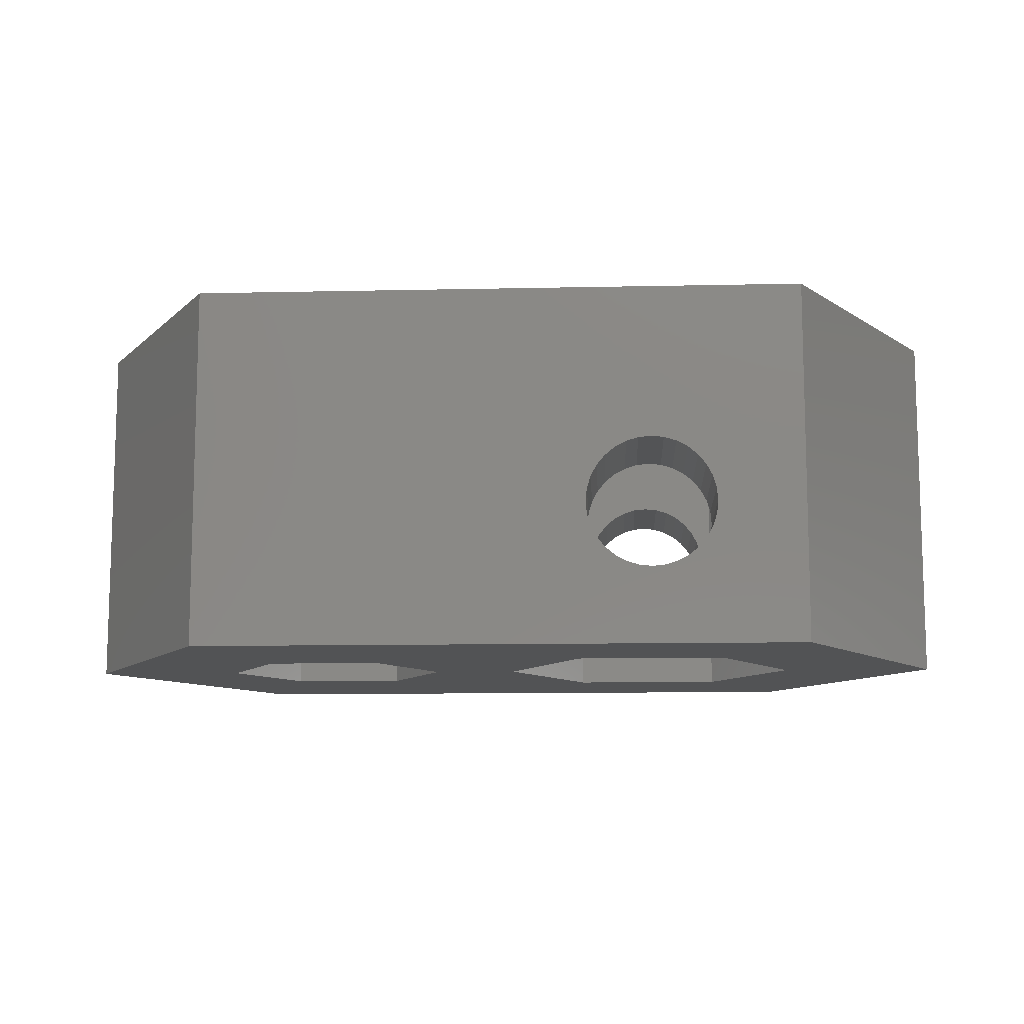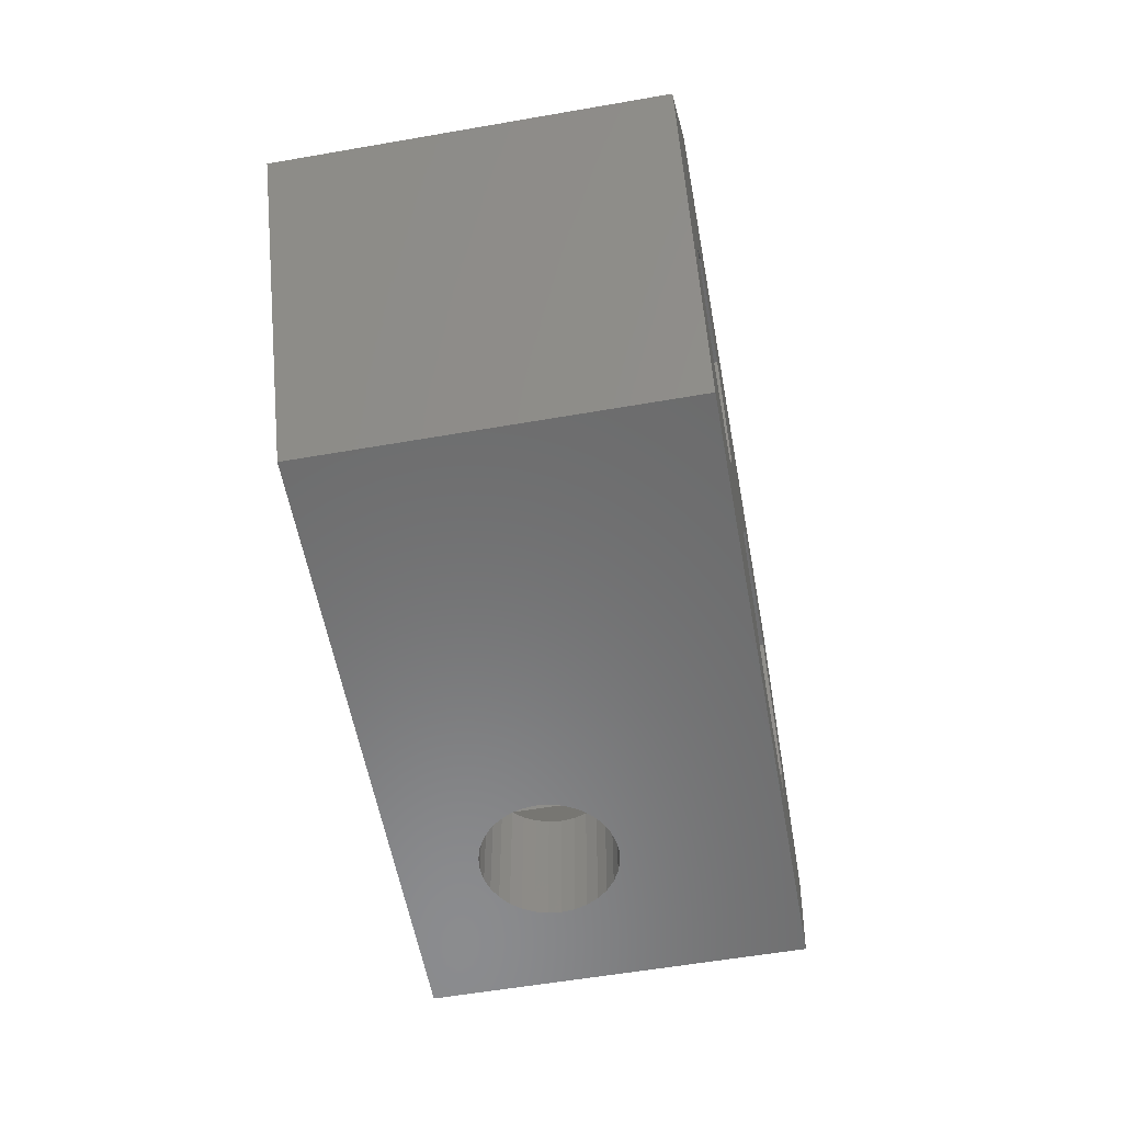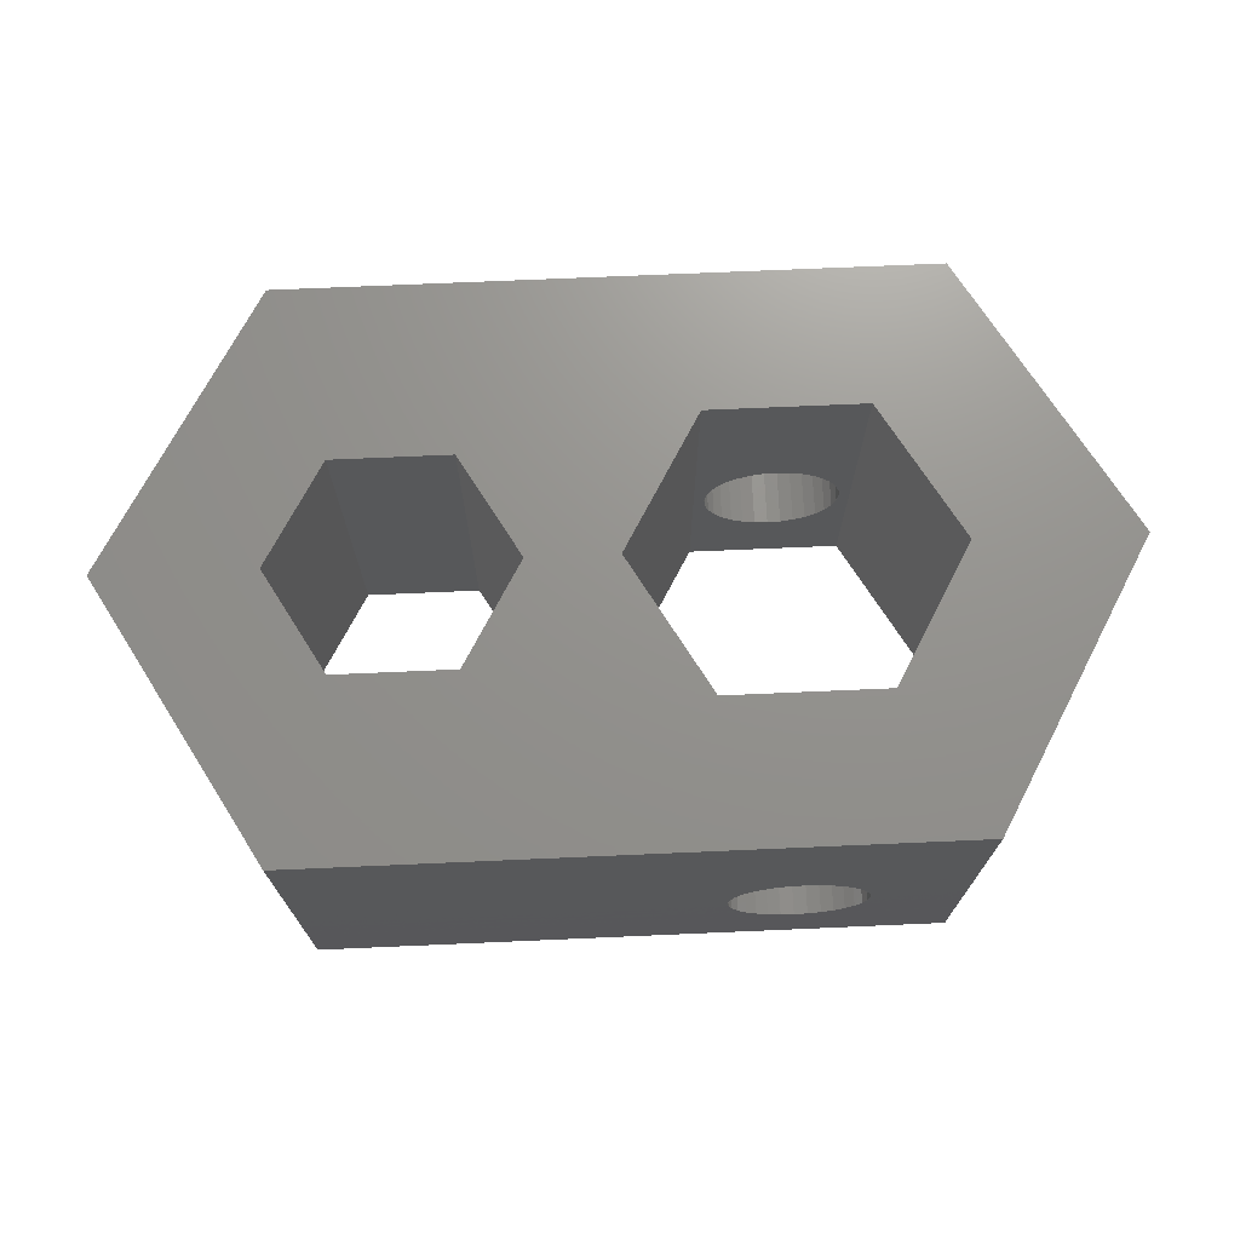
<metadata>
{"format":"stl","ext":"stl","renderer":"f3d","projection":"perspective","resolution":1024,"background":"white","views":[{"elev":-10.6,"azim":-176.9,"up":"+Y"},{"elev":-57.1,"azim":100.3,"up":"+Z"},{"elev":71.6,"azim":177.5,"up":"+Y"}]}
</metadata>
<code>
# stl→obj: 340 verts, 676 faces
v -3.833 -0.7285 5.485
v -7 4.15 0
v -7 -4.15 0
v -3.5 -4.15 6.062
v -3.5 -2.4 6.062
v -3.5 -2.371 6.062
v -3.5 -2.286 6.062
v -3.5 -2.147 6.062
v -3.5 -1.961 6.062
v -3.5 -1.733 6.062
v -3.5 -1.474 6.062
v -3.5 -1.193 6.062
v -3.5 -0.9 6.062
v -3.5 -0.6074 6.062
v -3.5 -0.326 6.062
v -3.5 -0.06669 6.062
v -3.5 0.1607 6.062
v -3.5 0.3471 6.062
v -3.5 0.4858 6.062
v -3.5 0.5712 6.062
v -3.5 0.6 6.062
v -3.5 4.15 6.062
v -3.833 -0.7285 -5.485
v -3.5 4.15 -6.062
v -3.5 0.6 -6.062
v -3.5 0.5712 -6.062
v -3.5 0.4858 -6.062
v -3.5 0.3471 -6.062
v -3.5 0.1607 -6.062
v -3.5 -0.06669 -6.062
v -3.5 -0.326 -6.062
v -3.5 -0.6074 -6.062
v -3.5 -0.9 -6.062
v -3.5 -1.193 -6.062
v -3.5 -1.474 -6.062
v -3.5 -1.733 -6.062
v -3.5 -1.961 -6.062
v -3.5 -2.147 -6.062
v -3.5 -2.286 -6.062
v -3.5 -2.371 -6.062
v -3.5 -2.4 -6.062
v -3.5 -4.15 -6.062
v 10.83 -0.7285 5.485
v 10.5 4.15 6.062
v 10.5 0.6 6.062
v 10.5 0.5712 6.062
v 10.5 0.4858 6.062
v 10.5 0.3471 6.062
v 10.5 0.1607 6.062
v 10.5 -0.06669 6.062
v 10.5 -0.326 6.062
v 10.5 -0.6074 6.062
v 10.5 -0.9 6.062
v 10.5 -1.193 6.062
v 10.5 -1.474 6.062
v 10.5 -1.733 6.062
v 10.5 -1.961 6.062
v 10.5 -2.147 6.062
v 10.5 -2.286 6.062
v 10.5 -2.371 6.062
v 10.5 -2.4 6.062
v 10.5 -4.15 6.062
v 14 -4.15 0
v 14 4.15 0
v 10.83 -0.7285 -5.485
v 10.5 -4.15 -6.062
v 10.5 -2.4 -6.062
v 10.5 -2.371 -6.062
v 10.5 -2.286 -6.062
v 10.5 -2.147 -6.062
v 10.5 -1.961 -6.062
v 10.5 -1.733 -6.062
v 10.5 -1.474 -6.062
v 10.5 -1.193 -6.062
v 10.5 -0.9 -6.062
v 10.5 -0.6074 -6.062
v 10.5 -0.326 -6.062
v 10.5 -0.06669 -6.062
v 10.5 0.1607 -6.062
v 10.5 0.3471 -6.062
v 10.5 0.4858 -6.062
v 10.5 0.5712 -6.062
v 10.5 0.6 -6.062
v 10.5 4.15 -6.062
v 1.897 -0.7285 2.714
v 3.464 4.15 0
v 3.464 -4.15 0
v 1.732 -4.15 3
v 1.732 -2.4 3
v 1.732 -2.371 3
v 1.732 -2.286 3
v 1.732 -2.147 3
v 1.732 -1.961 3
v 1.732 -1.733 3
v 1.732 -1.474 3
v 1.732 -1.193 3
v 1.732 -0.9 3
v 1.732 -0.6074 3
v 1.732 -0.326 3
v 1.732 -0.06669 3
v 1.732 0.1607 3
v 1.732 0.3471 3
v 1.732 0.4858 3
v 1.732 0.5712 3
v 1.732 0.6 3
v 1.732 4.15 3
v -1.897 -0.7285 2.714
v -1.732 4.15 3
v -1.732 0.6 3
v -1.732 0.5712 3
v -1.732 0.4858 3
v -1.732 0.3471 3
v -1.732 0.1607 3
v -1.732 -0.06669 3
v -1.732 -0.326 3
v -1.732 -0.6074 3
v -1.732 -0.9 3
v -1.732 -1.193 3
v -1.732 -1.474 3
v -1.732 -1.733 3
v -1.732 -1.961 3
v -1.732 -2.147 3
v -1.732 -2.286 3
v -1.732 -2.371 3
v -1.732 -2.4 3
v -1.732 -4.15 3
v -3.464 -4.15 0
v -3.464 4.15 0
v -1.897 -0.7285 -2.714
v -1.732 -4.15 -3
v -1.732 -2.4 -3
v -1.732 -2.371 -3
v -1.732 -2.286 -3
v -1.732 -2.147 -3
v -1.732 -1.961 -3
v -1.732 -1.733 -3
v -1.732 -1.474 -3
v -1.732 -1.193 -3
v -1.732 -0.9 -3
v -1.732 -0.6074 -3
v -1.732 -0.326 -3
v -1.732 -0.06669 -3
v -1.732 0.1607 -3
v -1.732 0.3471 -3
v -1.732 0.4858 -3
v -1.732 0.5712 -3
v -1.732 0.6 -3
v -1.732 4.15 -3
v 1.897 -0.7285 -2.714
v 1.732 4.15 -3
v 1.732 0.6 -3
v 1.732 0.5712 -3
v 1.732 0.4858 -3
v 1.732 0.3471 -3
v 1.732 0.1607 -3
v 1.732 -0.06669 -3
v 1.732 -0.326 -3
v 1.732 -0.6074 -3
v 1.732 -0.9 -3
v 1.732 -1.193 -3
v 1.732 -1.474 -3
v 1.732 -1.733 -3
v 1.732 -1.961 -3
v 1.732 -2.147 -3
v 1.732 -2.286 -3
v 1.732 -2.371 -3
v 1.732 -2.4 -3
v 1.732 -4.15 -3
v 2.333 4.15 4.021
v 12.27 4.15 3
v -5.268 4.15 3
v 7.478 4.15 2.5
v 12.7 4.15 2.25
v 9.299 4.15 2.25
v 6.701 4.15 2.25
v 2.165 4.15 2.25
v 5.402 4.15 0
v 10.6 4.15 0
v 6.701 4.15 -2.25
v 2.165 4.15 -2.25
v 12.7 4.15 -2.25
v 9.299 4.15 -2.25
v -5.268 4.15 -3
v 7.478 4.15 -2.5
v 12.27 4.15 -3
v 2.333 4.15 -4.021
v 2.333 -4.15 4.021
v -5.268 -4.15 3
v 12.27 -4.15 3
v 7.478 -4.15 2.5
v 2.165 -4.15 2.25
v 6.701 -4.15 2.25
v 9.299 -4.15 2.25
v 12.7 -4.15 2.25
v 10.6 -4.15 0
v 5.402 -4.15 0
v 9.299 -4.15 -2.25
v 12.7 -4.15 -2.25
v 2.165 -4.15 -2.25
v 6.701 -4.15 -2.25
v 7.478 -4.15 -2.5
v 12.27 -4.15 -3
v -5.268 -4.15 -3
v 2.333 -4.15 -4.021
v 0.2926 -2.371 6.062
v 0.2926 -2.371 3
v 0 -2.4 3
v 0 -2.4 6.062
v 0.2926 -2.371 -3
v 0.2926 -2.371 -6.062
v 0 -2.4 -6.062
v 0 -2.4 -3
v -0.2926 -2.371 3
v -0.2926 -2.371 6.062
v -0.2926 -2.371 -6.062
v -0.2926 -2.371 -3
v -0.574 -2.286 3
v -0.574 -2.286 6.062
v -0.574 -2.286 -6.062
v -0.574 -2.286 -3
v -0.8333 -2.147 3
v -0.8333 -2.147 6.062
v -0.8333 -2.147 -6.062
v -0.8333 -2.147 -3
v -1.061 -1.961 3
v -1.061 -1.961 6.062
v -1.061 -1.961 -6.062
v -1.061 -1.961 -3
v -1.247 -1.733 3
v -1.247 -1.733 6.062
v -1.247 -1.733 -6.062
v -1.247 -1.733 -3
v -1.386 -1.474 3
v -1.386 -1.474 6.062
v -1.386 -1.474 -6.062
v -1.386 -1.474 -3
v -1.471 -1.193 3
v -1.471 -1.193 6.062
v -1.471 -1.193 -6.062
v -1.471 -1.193 -3
v -1.5 -0.9 3
v -1.5 -0.9 6.062
v -1.5 -0.9 -6.062
v -1.5 -0.9 -3
v -1.471 -0.6074 3
v -1.471 -0.6074 6.062
v -1.471 -0.6074 -6.062
v -1.471 -0.6074 -3
v -1.386 -0.326 3
v -1.386 -0.326 6.062
v -1.386 -0.326 -6.062
v -1.386 -0.326 -3
v -1.247 -0.06669 3
v -1.247 -0.06669 6.062
v -1.247 -0.06669 -6.062
v -1.247 -0.06669 -3
v -1.061 0.1607 3
v -1.061 0.1607 6.062
v -1.061 0.1607 -6.062
v -1.061 0.1607 -3
v -0.8333 0.3471 3
v -0.8333 0.3471 6.062
v -0.8333 0.3471 -6.062
v -0.8333 0.3471 -3
v -0.574 0.4858 3
v -0.574 0.4858 6.062
v -0.574 0.4858 -6.062
v -0.574 0.4858 -3
v -0.2926 0.5712 3
v -0.2926 0.5712 6.062
v -0.2926 0.5712 -6.062
v -0.2926 0.5712 -3
v 0 0.6 3
v 0 0.6 6.062
v 0 0.6 -6.062
v 0 0.6 -3
v 0.2926 0.5712 3
v 0.2926 0.5712 6.062
v 0.2926 0.5712 -6.062
v 0.2926 0.5712 -3
v 1.5 -0.9 6.062
v 1.5 -0.9 3
v 1.471 -1.193 3
v 1.471 -1.193 6.062
v 1.5 -0.9 -3
v 1.5 -0.9 -6.062
v 1.471 -1.193 -6.062
v 1.471 -1.193 -3
v 1.386 -1.474 3
v 1.386 -1.474 6.062
v 1.386 -1.474 -6.062
v 1.386 -1.474 -3
v 1.247 -1.733 3
v 1.247 -1.733 6.062
v 1.247 -1.733 -6.062
v 1.247 -1.733 -3
v 1.061 -1.961 3
v 1.061 -1.961 6.062
v 1.061 -1.961 -6.062
v 1.061 -1.961 -3
v 0.8333 -2.147 3
v 0.8333 -2.147 6.062
v 0.8333 -2.147 -6.062
v 0.8333 -2.147 -3
v 0.574 -2.286 3
v 0.574 -2.286 6.062
v 0.574 -2.286 -6.062
v 0.574 -2.286 -3
v 0.574 0.4858 3
v 0.574 0.4858 6.062
v 0.574 0.4858 -6.062
v 0.574 0.4858 -3
v 0.8333 0.3471 3
v 0.8333 0.3471 6.062
v 0.8333 0.3471 -6.062
v 0.8333 0.3471 -3
v 1.061 0.1607 3
v 1.061 0.1607 6.062
v 1.061 0.1607 -6.062
v 1.061 0.1607 -3
v 1.247 -0.06669 3
v 1.247 -0.06669 6.062
v 1.247 -0.06669 -6.062
v 1.247 -0.06669 -3
v 1.386 -0.326 3
v 1.386 -0.326 6.062
v 1.386 -0.326 -6.062
v 1.386 -0.326 -3
v 1.471 -0.6074 3
v 1.471 -0.6074 6.062
v 1.471 -0.6074 -6.062
v 1.471 -0.6074 -3
v 0 -3.1 3
v 0 2.02 3
v 0 -3.1 -3
v 0 2.02 -3
v 2.8 -3.1 6.062
v 2.8 2.02 6.062
v 2.8 -3.1 -6.062
v 2.8 2.02 -6.062
f 1 2 3
f 1 3 4
f 1 4 5
f 1 5 6
f 1 6 7
f 1 7 8
f 1 8 9
f 1 9 10
f 1 10 11
f 1 11 12
f 1 12 13
f 1 13 14
f 1 14 15
f 1 15 16
f 1 16 17
f 1 17 18
f 1 18 19
f 1 19 20
f 1 20 21
f 1 21 22
f 1 22 2
f 23 24 25
f 23 25 26
f 23 26 27
f 23 27 28
f 23 28 29
f 23 29 30
f 23 30 31
f 23 31 32
f 23 32 33
f 23 33 34
f 23 34 35
f 23 35 36
f 23 36 37
f 23 37 38
f 23 38 39
f 23 39 40
f 23 40 41
f 23 41 42
f 23 42 3
f 23 3 2
f 23 2 24
f 43 44 45
f 43 45 46
f 43 46 47
f 43 47 48
f 43 48 49
f 43 49 50
f 43 50 51
f 43 51 52
f 43 52 53
f 43 53 54
f 43 54 55
f 43 55 56
f 43 56 57
f 43 57 58
f 43 58 59
f 43 59 60
f 43 60 61
f 43 61 62
f 43 62 63
f 43 63 64
f 43 64 44
f 65 64 63
f 65 63 66
f 65 66 67
f 65 67 68
f 65 68 69
f 65 69 70
f 65 70 71
f 65 71 72
f 65 72 73
f 65 73 74
f 65 74 75
f 65 75 76
f 65 76 77
f 65 77 78
f 65 78 79
f 65 79 80
f 65 80 81
f 65 81 82
f 65 82 83
f 65 83 84
f 65 84 64
f 85 86 87
f 85 87 88
f 85 88 89
f 85 89 90
f 85 90 91
f 85 91 92
f 85 92 93
f 85 93 94
f 85 94 95
f 85 95 96
f 85 96 97
f 85 97 98
f 85 98 99
f 85 99 100
f 85 100 101
f 85 101 102
f 85 102 103
f 85 103 104
f 85 104 105
f 85 105 106
f 85 106 86
f 107 108 109
f 107 109 110
f 107 110 111
f 107 111 112
f 107 112 113
f 107 113 114
f 107 114 115
f 107 115 116
f 107 116 117
f 107 117 118
f 107 118 119
f 107 119 120
f 107 120 121
f 107 121 122
f 107 122 123
f 107 123 124
f 107 124 125
f 107 125 126
f 107 126 127
f 107 127 128
f 107 128 108
f 129 128 127
f 129 127 130
f 129 130 131
f 129 131 132
f 129 132 133
f 129 133 134
f 129 134 135
f 129 135 136
f 129 136 137
f 129 137 138
f 129 138 139
f 129 139 140
f 129 140 141
f 129 141 142
f 129 142 143
f 129 143 144
f 129 144 145
f 129 145 146
f 129 146 147
f 129 147 148
f 129 148 128
f 149 150 151
f 149 151 152
f 149 152 153
f 149 153 154
f 149 154 155
f 149 155 156
f 149 156 157
f 149 157 158
f 149 158 159
f 149 159 160
f 149 160 161
f 149 161 162
f 149 162 163
f 149 163 164
f 149 164 165
f 149 165 166
f 149 166 167
f 149 167 168
f 149 168 87
f 149 87 86
f 149 86 150
f 169 44 170
f 169 170 106
f 169 106 108
f 169 108 171
f 169 171 22
f 169 22 44
f 172 170 173
f 172 173 174
f 172 174 175
f 172 175 176
f 172 176 106
f 172 106 170
f 108 128 2
f 108 2 171
f 175 177 86
f 175 86 176
f 173 64 178
f 173 178 174
f 177 179 180
f 177 180 86
f 64 181 182
f 64 182 178
f 128 148 183
f 128 183 2
f 184 179 182
f 184 182 181
f 184 181 185
f 184 185 150
f 184 150 180
f 184 180 179
f 186 148 150
f 186 150 185
f 186 185 84
f 186 84 24
f 186 24 183
f 186 183 148
f 187 4 188
f 187 188 126
f 187 126 88
f 187 88 189
f 187 189 62
f 187 62 4
f 190 88 191
f 190 191 192
f 190 192 193
f 190 193 194
f 190 194 189
f 190 189 88
f 193 195 63
f 193 63 194
f 191 87 196
f 191 196 192
f 188 3 127
f 188 127 126
f 195 197 198
f 195 198 63
f 87 199 200
f 87 200 196
f 201 197 200
f 201 200 199
f 201 199 168
f 201 168 202
f 201 202 198
f 201 198 197
f 3 203 130
f 3 130 127
f 204 168 130
f 204 130 203
f 204 203 42
f 204 42 66
f 204 66 202
f 204 202 168
f 205 206 207
f 205 207 208
f 209 210 211
f 209 211 212
f 208 207 213
f 208 213 214
f 212 211 215
f 212 215 216
f 214 213 217
f 214 217 218
f 216 215 219
f 216 219 220
f 218 217 221
f 218 221 222
f 220 219 223
f 220 223 224
f 222 221 225
f 222 225 226
f 224 223 227
f 224 227 228
f 226 225 229
f 226 229 230
f 228 227 231
f 228 231 232
f 230 229 233
f 230 233 234
f 232 231 235
f 232 235 236
f 234 233 237
f 234 237 238
f 236 235 239
f 236 239 240
f 238 237 241
f 238 241 242
f 240 239 243
f 240 243 244
f 242 241 245
f 242 245 246
f 244 243 247
f 244 247 248
f 246 245 249
f 246 249 250
f 248 247 251
f 248 251 252
f 250 249 253
f 250 253 254
f 252 251 255
f 252 255 256
f 254 253 257
f 254 257 258
f 256 255 259
f 256 259 260
f 258 257 261
f 258 261 262
f 260 259 263
f 260 263 264
f 262 261 265
f 262 265 266
f 264 263 267
f 264 267 268
f 266 265 269
f 266 269 270
f 268 267 271
f 268 271 272
f 270 269 273
f 270 273 274
f 272 271 275
f 272 275 276
f 274 273 277
f 274 277 278
f 276 275 279
f 276 279 280
f 281 282 283
f 281 283 284
f 285 286 287
f 285 287 288
f 284 283 289
f 284 289 290
f 288 287 291
f 288 291 292
f 290 289 293
f 290 293 294
f 292 291 295
f 292 295 296
f 294 293 297
f 294 297 298
f 296 295 299
f 296 299 300
f 298 297 301
f 298 301 302
f 300 299 303
f 300 303 304
f 302 301 305
f 302 305 306
f 304 303 307
f 304 307 308
f 306 305 206
f 306 206 205
f 308 307 210
f 308 210 209
f 278 277 309
f 278 309 310
f 280 279 311
f 280 311 312
f 310 309 313
f 310 313 314
f 312 311 315
f 312 315 316
f 314 313 317
f 314 317 318
f 316 315 319
f 316 319 320
f 318 317 321
f 318 321 322
f 320 319 323
f 320 323 324
f 322 321 325
f 322 325 326
f 324 323 327
f 324 327 328
f 326 325 329
f 326 329 330
f 328 327 331
f 328 331 332
f 330 329 282
f 330 282 281
f 332 331 286
f 332 286 285
f 333 126 125
f 333 125 207
f 333 207 89
f 333 89 88
f 333 88 126
f 207 206 90
f 207 90 89
f 125 124 213
f 125 213 207
f 206 305 91
f 206 91 90
f 124 123 217
f 124 217 213
f 305 301 92
f 305 92 91
f 123 122 221
f 123 221 217
f 301 297 93
f 301 93 92
f 122 121 225
f 122 225 221
f 297 293 94
f 297 94 93
f 121 120 229
f 121 229 225
f 293 289 95
f 293 95 94
f 120 119 233
f 120 233 229
f 289 283 96
f 289 96 95
f 119 118 237
f 119 237 233
f 283 282 97
f 283 97 96
f 118 117 241
f 118 241 237
f 282 329 98
f 282 98 97
f 117 116 245
f 117 245 241
f 329 325 99
f 329 99 98
f 116 115 249
f 116 249 245
f 325 321 100
f 325 100 99
f 115 114 253
f 115 253 249
f 321 317 101
f 321 101 100
f 114 113 257
f 114 257 253
f 317 313 102
f 317 102 101
f 113 112 261
f 113 261 257
f 313 309 103
f 313 103 102
f 112 111 265
f 112 265 261
f 309 277 104
f 309 104 103
f 111 110 269
f 111 269 265
f 277 273 105
f 277 105 104
f 110 109 273
f 110 273 269
f 334 273 109
f 334 109 108
f 334 108 106
f 334 106 105
f 334 105 273
f 335 168 167
f 335 167 212
f 335 212 131
f 335 131 130
f 335 130 168
f 212 216 132
f 212 132 131
f 167 166 209
f 167 209 212
f 216 220 133
f 216 133 132
f 166 165 308
f 166 308 209
f 220 224 134
f 220 134 133
f 165 164 304
f 165 304 308
f 224 228 135
f 224 135 134
f 164 163 300
f 164 300 304
f 228 232 136
f 228 136 135
f 163 162 296
f 163 296 300
f 232 236 137
f 232 137 136
f 162 161 292
f 162 292 296
f 236 240 138
f 236 138 137
f 161 160 288
f 161 288 292
f 240 244 139
f 240 139 138
f 160 159 285
f 160 285 288
f 244 248 140
f 244 140 139
f 159 158 332
f 159 332 285
f 248 252 141
f 248 141 140
f 158 157 328
f 158 328 332
f 252 256 142
f 252 142 141
f 157 156 324
f 157 324 328
f 256 260 143
f 256 143 142
f 156 155 320
f 156 320 324
f 260 264 144
f 260 144 143
f 155 154 316
f 155 316 320
f 264 268 145
f 264 145 144
f 154 153 312
f 154 312 316
f 268 272 146
f 268 146 145
f 153 152 280
f 153 280 312
f 272 276 147
f 272 147 146
f 152 151 276
f 152 276 280
f 336 276 151
f 336 151 150
f 336 150 148
f 336 148 147
f 336 147 276
f 337 62 61
f 337 61 208
f 337 208 5
f 337 5 4
f 337 4 62
f 208 214 6
f 208 6 5
f 61 60 205
f 61 205 208
f 214 218 7
f 214 7 6
f 60 59 306
f 60 306 205
f 218 222 8
f 218 8 7
f 59 58 302
f 59 302 306
f 222 226 9
f 222 9 8
f 58 57 298
f 58 298 302
f 226 230 10
f 226 10 9
f 57 56 294
f 57 294 298
f 230 234 11
f 230 11 10
f 56 55 290
f 56 290 294
f 234 238 12
f 234 12 11
f 55 54 284
f 55 284 290
f 238 242 13
f 238 13 12
f 54 53 281
f 54 281 284
f 242 246 14
f 242 14 13
f 53 52 330
f 53 330 281
f 246 250 15
f 246 15 14
f 52 51 326
f 52 326 330
f 250 254 16
f 250 16 15
f 51 50 322
f 51 322 326
f 254 258 17
f 254 17 16
f 50 49 318
f 50 318 322
f 258 262 18
f 258 18 17
f 49 48 314
f 49 314 318
f 262 266 19
f 262 19 18
f 48 47 310
f 48 310 314
f 266 270 20
f 266 20 19
f 47 46 278
f 47 278 310
f 270 274 21
f 270 21 20
f 46 45 274
f 46 274 278
f 338 274 45
f 338 45 44
f 338 44 22
f 338 22 21
f 338 21 274
f 339 42 41
f 339 41 211
f 339 211 67
f 339 67 66
f 339 66 42
f 211 210 68
f 211 68 67
f 41 40 215
f 41 215 211
f 210 307 69
f 210 69 68
f 40 39 219
f 40 219 215
f 307 303 70
f 307 70 69
f 39 38 223
f 39 223 219
f 303 299 71
f 303 71 70
f 38 37 227
f 38 227 223
f 299 295 72
f 299 72 71
f 37 36 231
f 37 231 227
f 295 291 73
f 295 73 72
f 36 35 235
f 36 235 231
f 291 287 74
f 291 74 73
f 35 34 239
f 35 239 235
f 287 286 75
f 287 75 74
f 34 33 243
f 34 243 239
f 286 331 76
f 286 76 75
f 33 32 247
f 33 247 243
f 331 327 77
f 331 77 76
f 32 31 251
f 32 251 247
f 327 323 78
f 327 78 77
f 31 30 255
f 31 255 251
f 323 319 79
f 323 79 78
f 30 29 259
f 30 259 255
f 319 315 80
f 319 80 79
f 29 28 263
f 29 263 259
f 315 311 81
f 315 81 80
f 28 27 267
f 28 267 263
f 311 279 82
f 311 82 81
f 27 26 271
f 27 271 267
f 279 275 83
f 279 83 82
f 26 25 275
f 26 275 271
f 340 275 25
f 340 25 24
f 340 24 84
f 340 84 83
f 340 83 275
f 178 195 193
f 178 193 174
f 174 193 192
f 174 192 175
f 175 192 196
f 175 196 177
f 177 196 200
f 177 200 179
f 179 200 197
f 179 197 182
f 182 197 195
f 182 195 178

</code>
